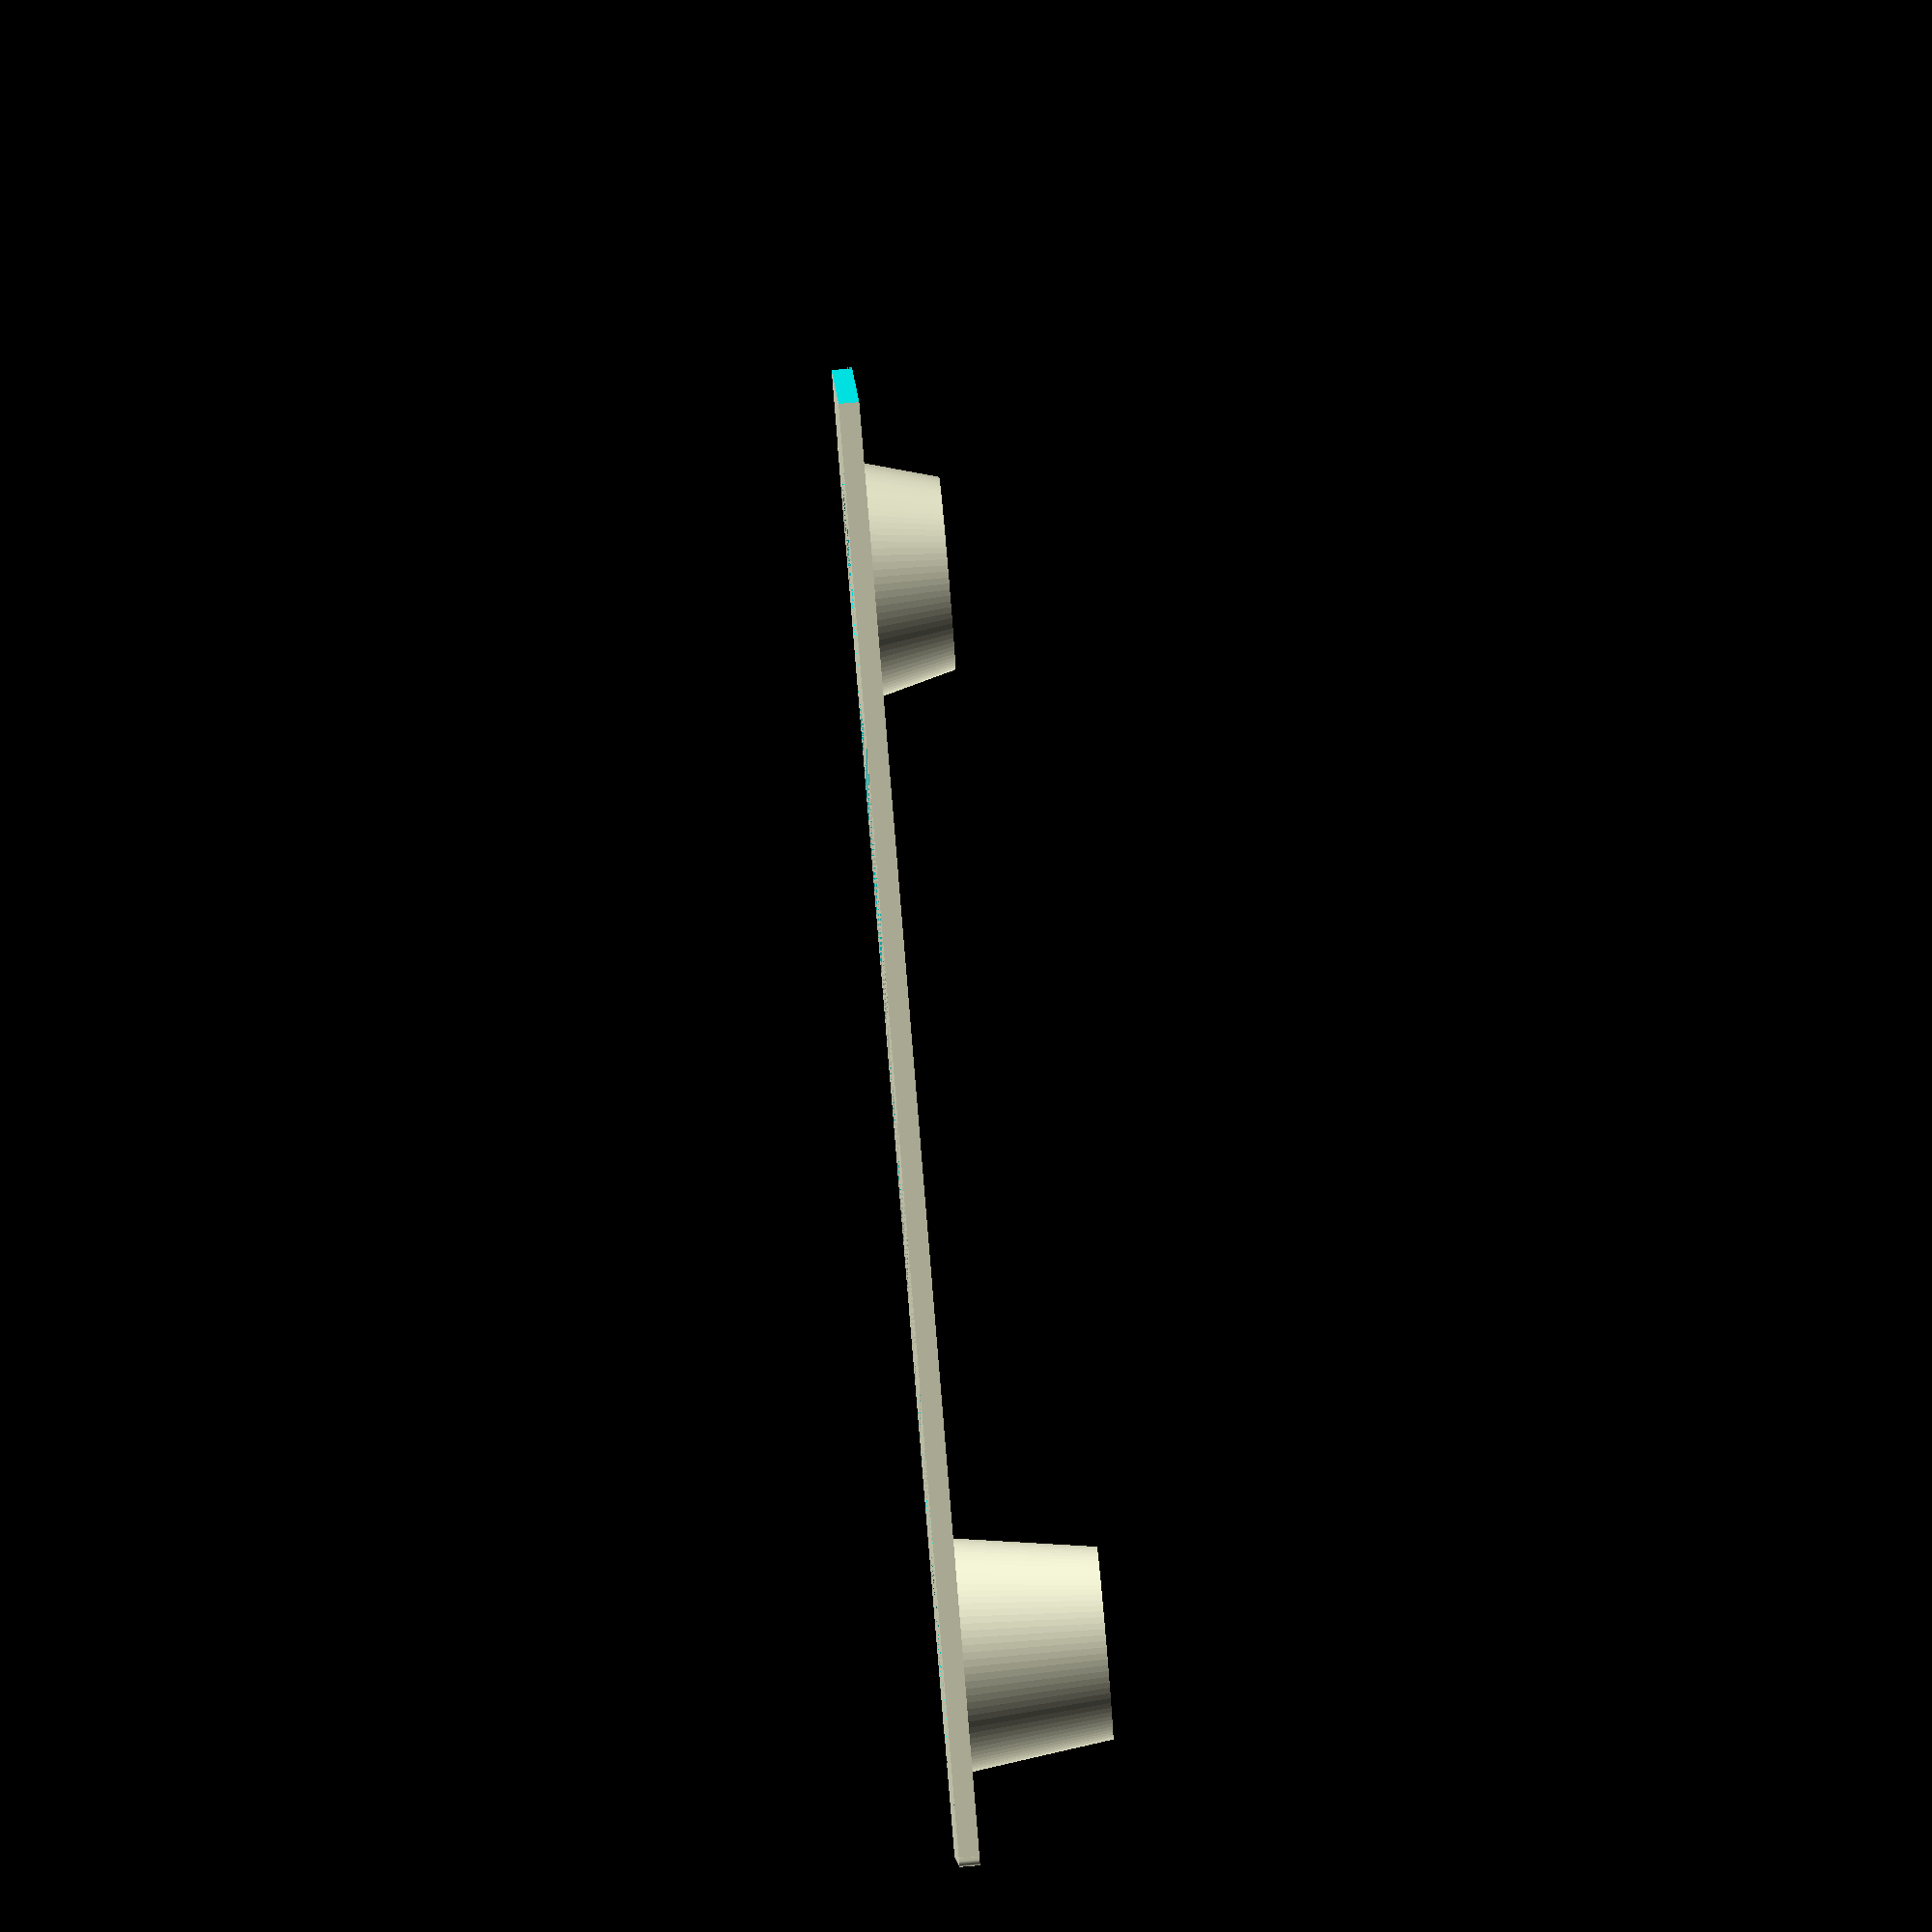
<openscad>
// ======================================
// 1968 CHEVROLET CHEVELLE RADIO FACE PLATE WITH KNOB CUPS
// ======================================

// General parameters
$fn = 100; // Set around 20 for dev
depth = 3;

// Radio face dimensions
radio_face_width = 119.3;
radio_face_height = 47.2;

// Plate dimensions
plate_edge_width = 4;
plate_width = 209; // actually 215 on top and 216 on bottom as edges are added
plate_height = radio_face_height + 2;

// Radio face paddings
radio_face_padding = (plate_width - radio_face_width) / 2;
radio_face_padding_vertical = (plate_height - radio_face_height) / 2;

// Screw hole parameters
screw_hole_radius = 1.6;
screw_hole_inset = 6;

// Knob parameters
knob_hole_radius = 15;
knob_y_position = plate_height / 2 - 1.8; // knobs are not centered

// Calculated knob positions
left_knob_x = radio_face_padding - knob_hole_radius - depth - 1.6;
right_knob_x = plate_width - radio_face_padding + knob_hole_radius + depth + 1.6;

// Plate support parameters
support_height = 4;
support_y_offset = -3;
support_width = radio_face_width + (knob_hole_radius * 4) + (depth * 2) + 4;

// Cup common parameters
cup_wall_thickness = 2;
cup_taper = 3;
center_hole_radius = 6;

// Cup dimensions - Left
cup_left_height = 11; // depth adjusted

// Cup dimensions - Right
cup_right_height = 21; // depth adjusted

// Derived cup parameters
function cup_outer_radius_bottom(base_radius) = base_radius + cup_wall_thickness;
function cup_outer_radius_top(base_radius) = base_radius + cup_wall_thickness - cup_taper;
function cup_inner_radius_bottom(base_radius) = base_radius;
function cup_inner_radius_top(base_radius) = base_radius - cup_taper;

// ======================================
// MODULES
// ======================================

// Create a knob cup with specified height and z-offset
module knob_cup(height) {
    inner_height = height - depth;
    
    difference() {
        cylinder(height, 
                cup_outer_radius_bottom(knob_hole_radius), 
                cup_outer_radius_top(knob_hole_radius));
        
        cylinder(inner_height, 
                cup_inner_radius_bottom(knob_hole_radius), 
                cup_inner_radius_top(knob_hole_radius));
        
        translate([0, 0, inner_height]) 
            cylinder(depth, center_hole_radius, center_hole_radius);
    }
}

// Create a screw hole at specified position
module screw_hole(x, y) {
    translate([x, y, 0]) 
        cylinder(depth, screw_hole_radius, screw_hole_radius);
}

// Create an angled edge
module angled_edge(width, height, angle, angled_edge_depth) {
    difference() {
        cube([width, height, angled_edge_depth]);
        translate([0, 0, -0.2]) {
            rotate([0, 0, angle]) {
                cube([64, 64, depth + 1]);
            }
        }
    }
}

// ======================================
// MAIN PLATE
// ======================================

difference() {
    // Main plate
    cube([plate_width, plate_height, depth]);
    
    // Radio face hole
    translate([radio_face_padding, radio_face_padding_vertical, 0]) 
        cube([radio_face_width, radio_face_height, depth]);
    
    // Radio knob holes
    translate([left_knob_x, knob_y_position, 0]) 
        cylinder(depth, knob_hole_radius, knob_hole_radius);
    translate([right_knob_x, knob_y_position, 0]) 
        cylinder(depth, knob_hole_radius, knob_hole_radius);
    
    // Screw holes right
    screw_hole(screw_hole_inset, screw_hole_inset);
    screw_hole(screw_hole_inset, plate_height - screw_hole_inset);
    
    // Screw holes left
    screw_hole(plate_width - screw_hole_inset, screw_hole_inset);
    screw_hole(plate_width - screw_hole_inset, plate_height - screw_hole_inset);
}

// Right plate edge
translate([-plate_edge_width - 3, 1, 0]) // Angle on right plate edge is less steep
    minkowski() {
    angled_edge(plate_edge_width + 3, plate_height - 2, 90 - plate_edge_width - 4, depth - 1);
    cylinder(r=1);
}

// Left plate edge
translate([plate_width + 2, 0, 0]) 
    angled_edge(plate_height, plate_height, -plate_edge_width, depth);
    
// Left plate edge padding
// Needed as there is more space on left than right
translate([plate_width, 0, 0])
    cube([2, plate_height, depth]);

// ======================================
// SUPPORT STRUCTURES
// ======================================

// Plate support
translate([radio_face_padding - knob_hole_radius * 2 - depth - 2, support_y_offset, 0]) 
    cube([support_width, support_height, depth]);

// ======================================
// KNOB CUPS
// ======================================

// Right knob cup
translate([right_knob_x, knob_y_position, depth]) 
    knob_cup(cup_left_height);

// Left knob cup
translate([left_knob_x, knob_y_position, depth]) 
    knob_cup(cup_right_height);

</openscad>
<views>
elev=98.2 azim=162.1 roll=274.9 proj=o view=wireframe
</views>
